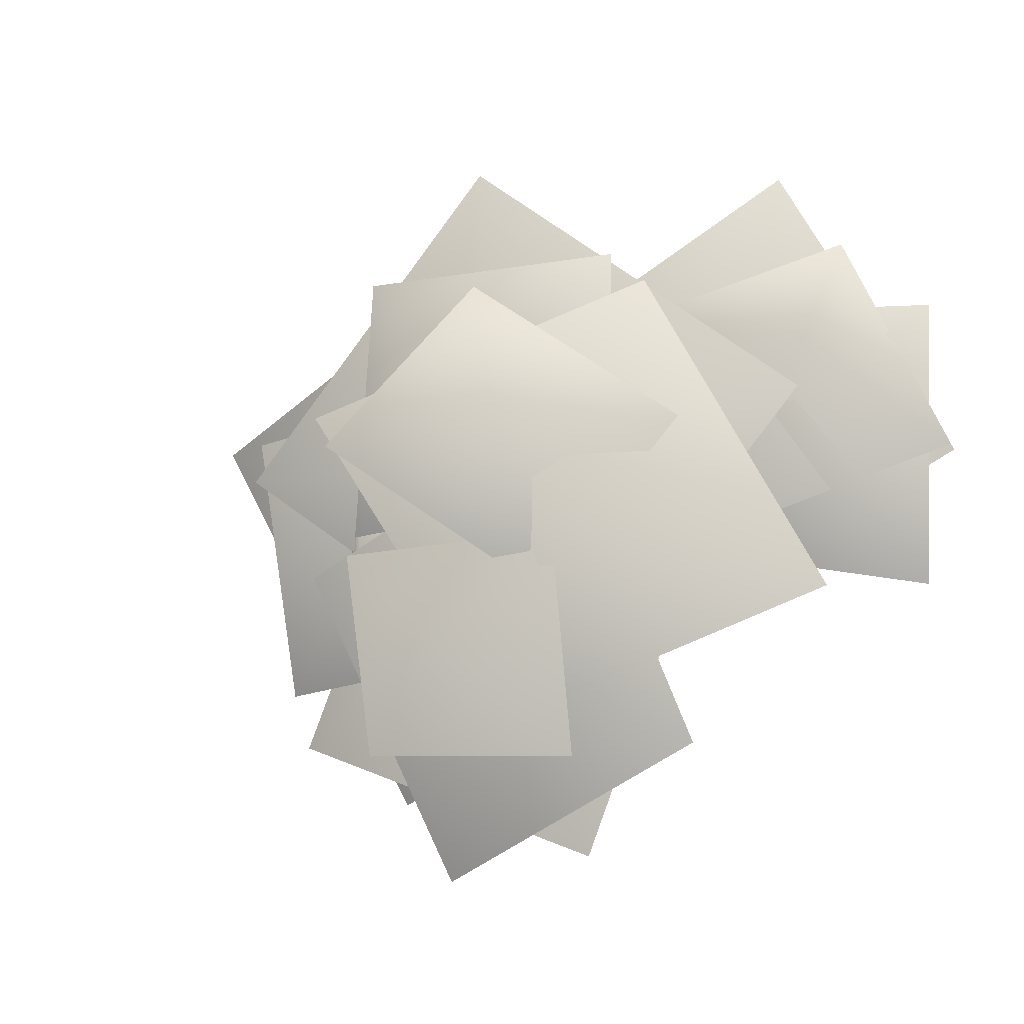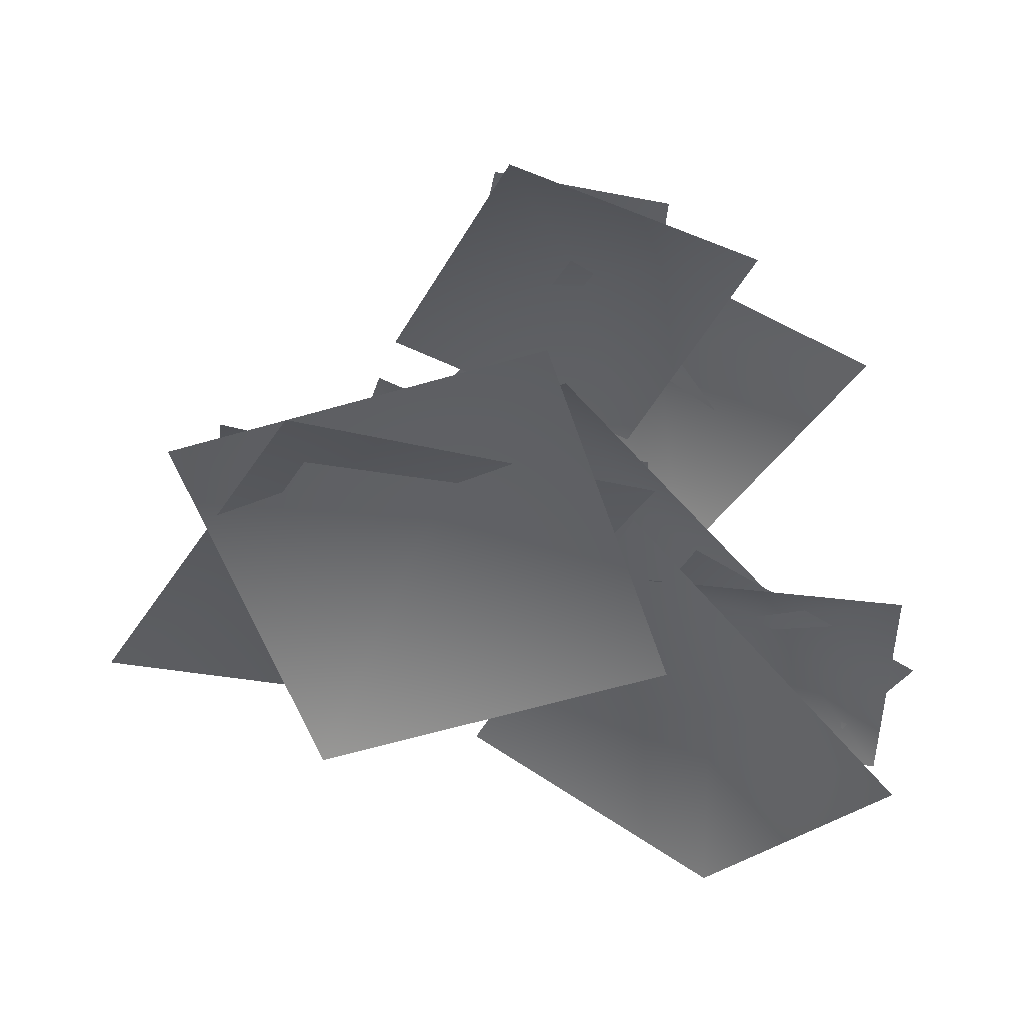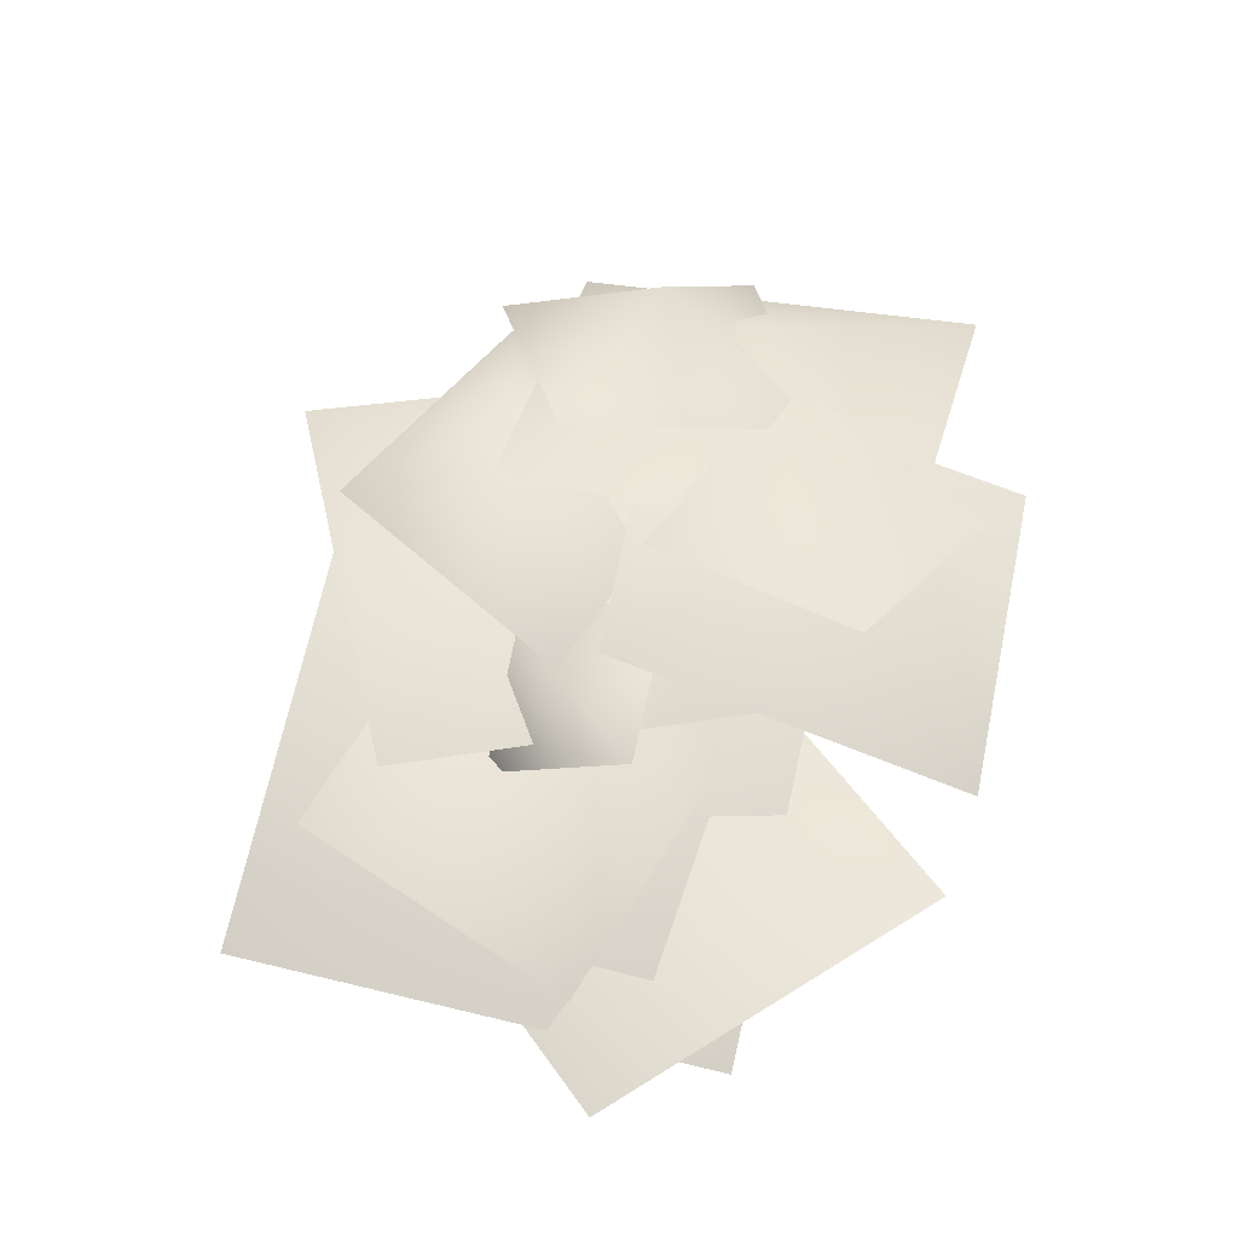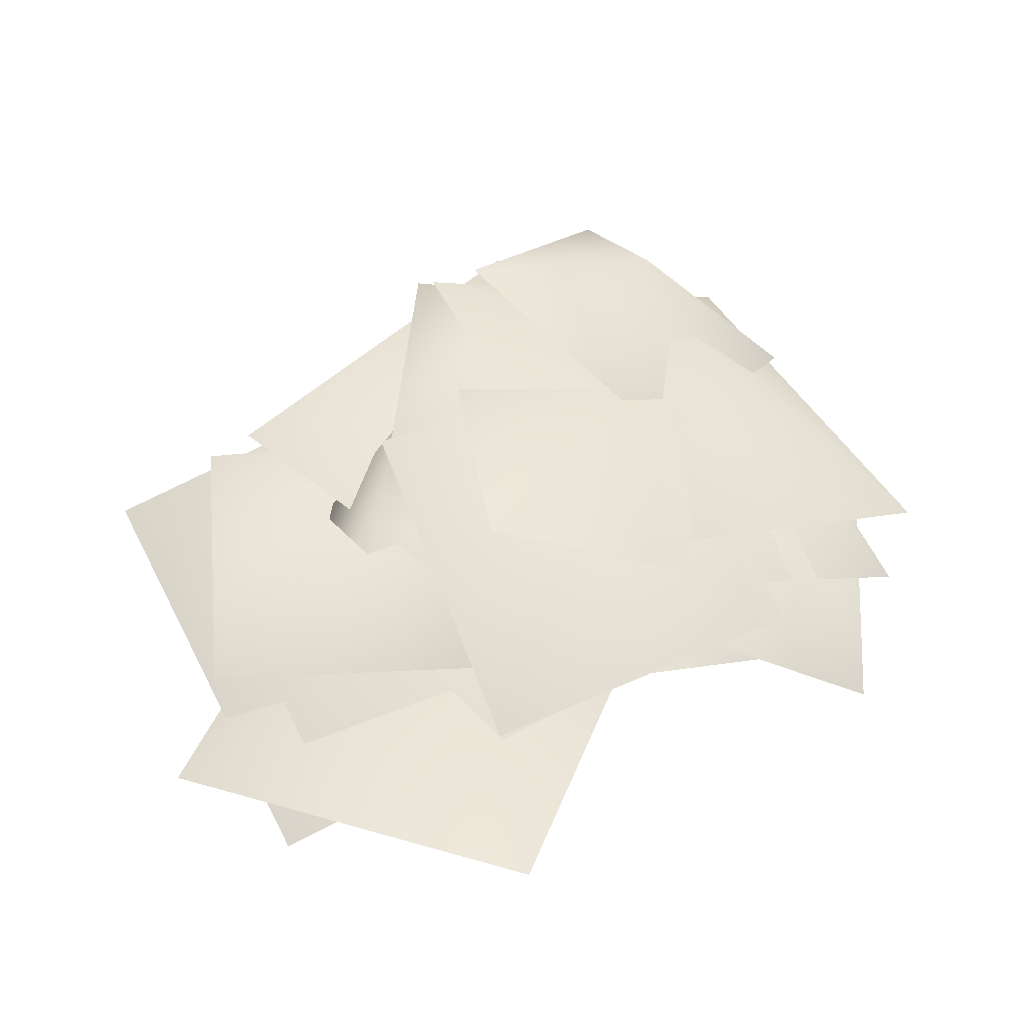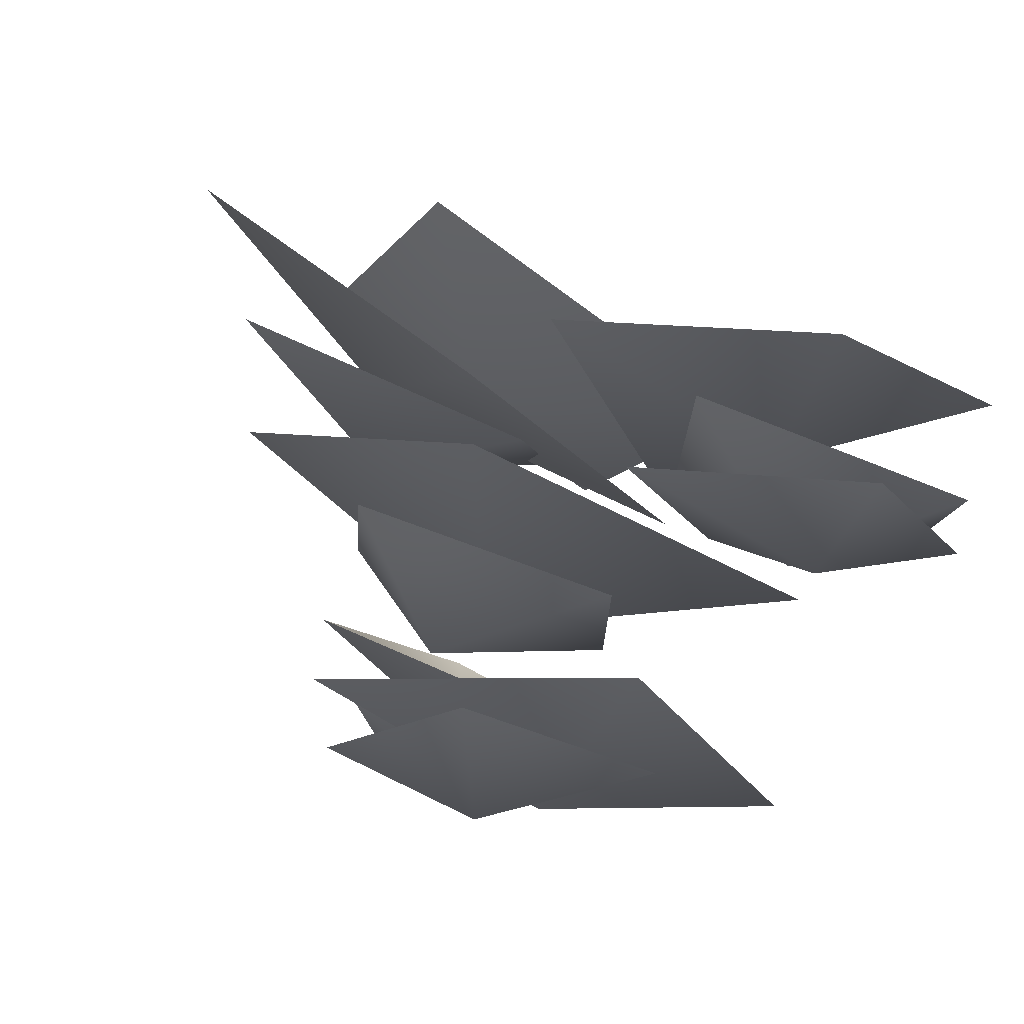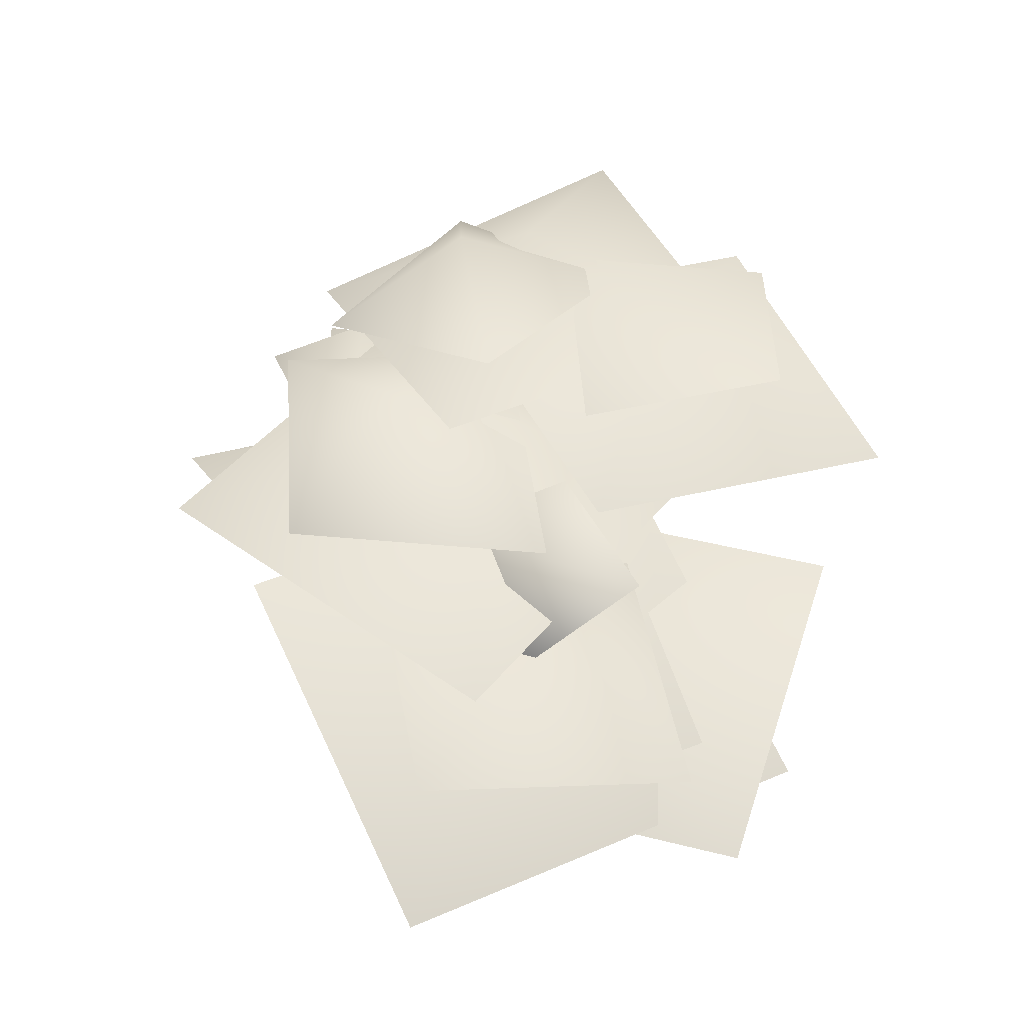
<metadata>
{"format":"obj","ext":"obj","renderer":"f3d","projection":"perspective","resolution":1024,"background":"white","views":[{"elev":-8.5,"azim":-154.4,"up":"+Z"},{"elev":-45.4,"azim":178.2,"up":"+Y"},{"elev":56.0,"azim":128.0,"up":"+Y"},{"elev":-43.6,"azim":178.1,"up":"+Z"},{"elev":75.6,"azim":-151.9,"up":"+Z"},{"elev":54.3,"azim":88.9,"up":"+Y"}]}
</metadata>
<code>
g Object143
v 17.99 2.193 -3.429
v 35.2 -7.813 -21.15
v 0.345 -11.51 -15.14
v 0.8969 -4.012 18.31
v 38.24 -3.395 11.79
v -33.17 -6.815 11.75
v -15.23 -15.8 26.68
v -15.37 -14.81 -3.584
v -45.82 -23.12 -8.791
v -47.67 -19.59 25.43
v 21.9 -6.005 -0.9228
v 50.24 -15.3 13.17
v 26 -21.96 -35.07
v -16.63 -11.36 -15.25
v 7.708 -4.293 32.92
v -8.323 26.17 -17.8
v 15.59 21.32 -9.739
v 1.704 12.62 -45
v -29.43 15.13 -29.68
v -15.95 21.47 6.779
v 14.12 12.63 1.9
v 23.05 -0.4538 -0.7063
v 17.11 8.171 -15.02
v -4.972 7.351 -3.643
v 0.8352 -1.511 10.73
v -36.17 -5.37 19.72
v -11.71 -5.495 23.33
v -22.75 -9.166 -3.117
v -50.24 -18.75 7.692
v -38.23 -14.48 32.98
v -1.394 22.46 14.17
v 12.31 13.42 26.84
v 15.1 12.44 -3.835
v -17.87 10.12 0.2906
v -17.57 9.632 28.4
v -5.06 31.21 -19.13
v 7.041 28.64 -8.42
v 3.149 29.88 -31.2
v -18.7 23.93 -31.33
v -18.11 27.91 -6.998
v -26.01 -15.26 19.47
v 3.865 -16.77 24.41
v -14.05 -14.77 -13.7
v -45.88 -36.53 10.15
v -27.15 -23.45 45
v -19.89 30.53 -2.27
v 10.2 30.64 7.296
v -9.912 22.96 -27.32
v -45.19 15.06 -12.98
v -24.16 15.42 23.24
v -14.25 36.11 5.757
v 5.474 36.53 2.793
v -16.12 26.47 -13.19
v -30.5 21.34 5.938
v -8.312 27.35 21.48
v -4.247 15.05 3.487
v 32.43 7.331 4.891
v -5.728 -1.204 -23.1
v -36.03 -3.391 13.36
v 2.108 4.84 41.7
v 11.55 -11.39 -5.998
v 23.15 -24.76 20.13
v 39.73 -19.22 -27.27
v -2.557 -17.14 -41.91
v -19.14 -22.14 5.586
f 3 1 2
f 4 1 3
f 5 1 4
f 2 1 5
f 8 6 7
f 9 6 8
f 10 6 9
f 7 6 10
f 13 11 12
f 14 11 13
f 15 11 14
f 12 11 15
f 18 16 17
f 19 16 18
f 20 16 19
f 17 16 20
f 23 21 22
f 24 21 23
f 25 21 24
f 22 21 25
f 28 26 27
f 29 26 28
f 30 26 29
f 27 26 30
f 33 31 32
f 34 31 33
f 35 31 34
f 32 31 35
f 38 36 37
f 39 36 38
f 40 36 39
f 37 36 40
f 43 41 42
f 44 41 43
f 45 41 44
f 42 41 45
f 48 46 47
f 49 46 48
f 50 46 49
f 47 46 50
f 53 51 52
f 54 51 53
f 55 51 54
f 52 51 55
f 58 56 57
f 59 56 58
f 60 56 59
f 57 56 60
f 63 61 62
f 64 61 63
f 65 61 64
f 62 61 65

</code>
